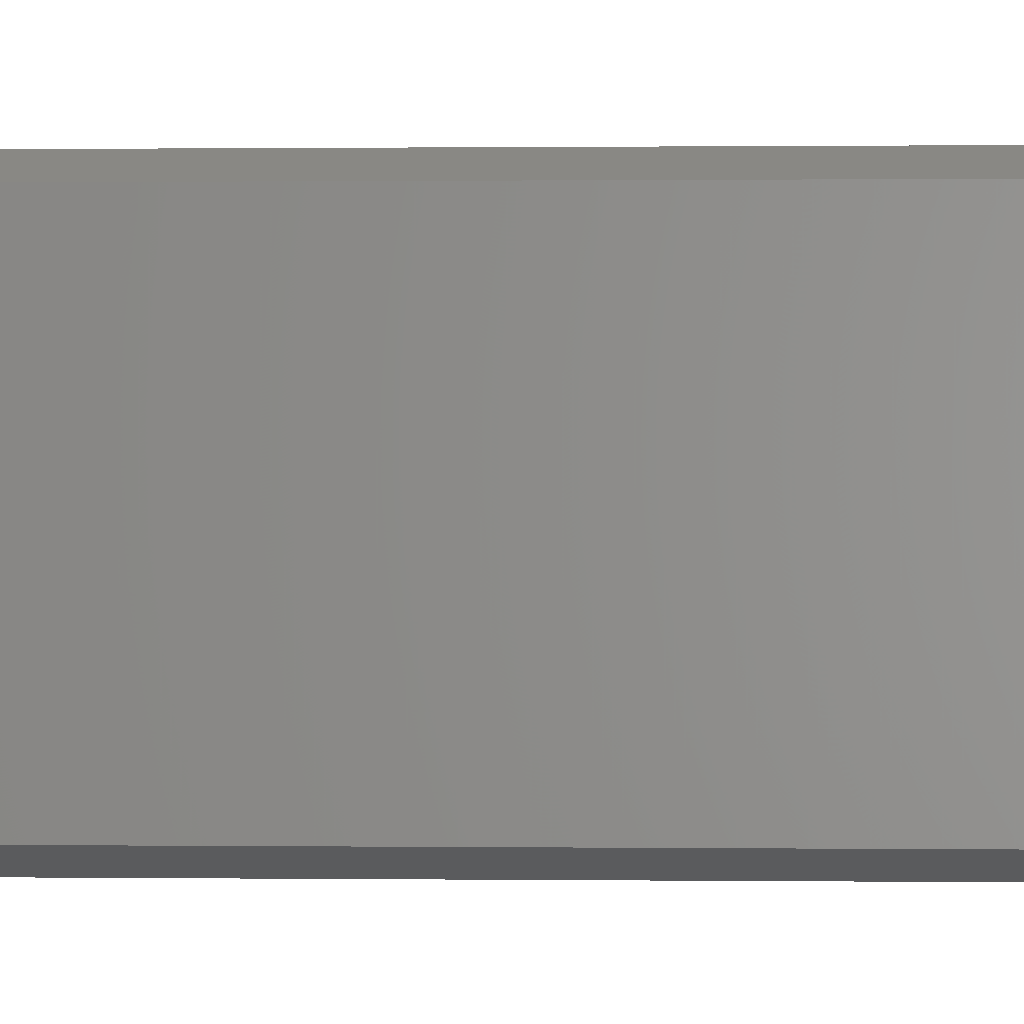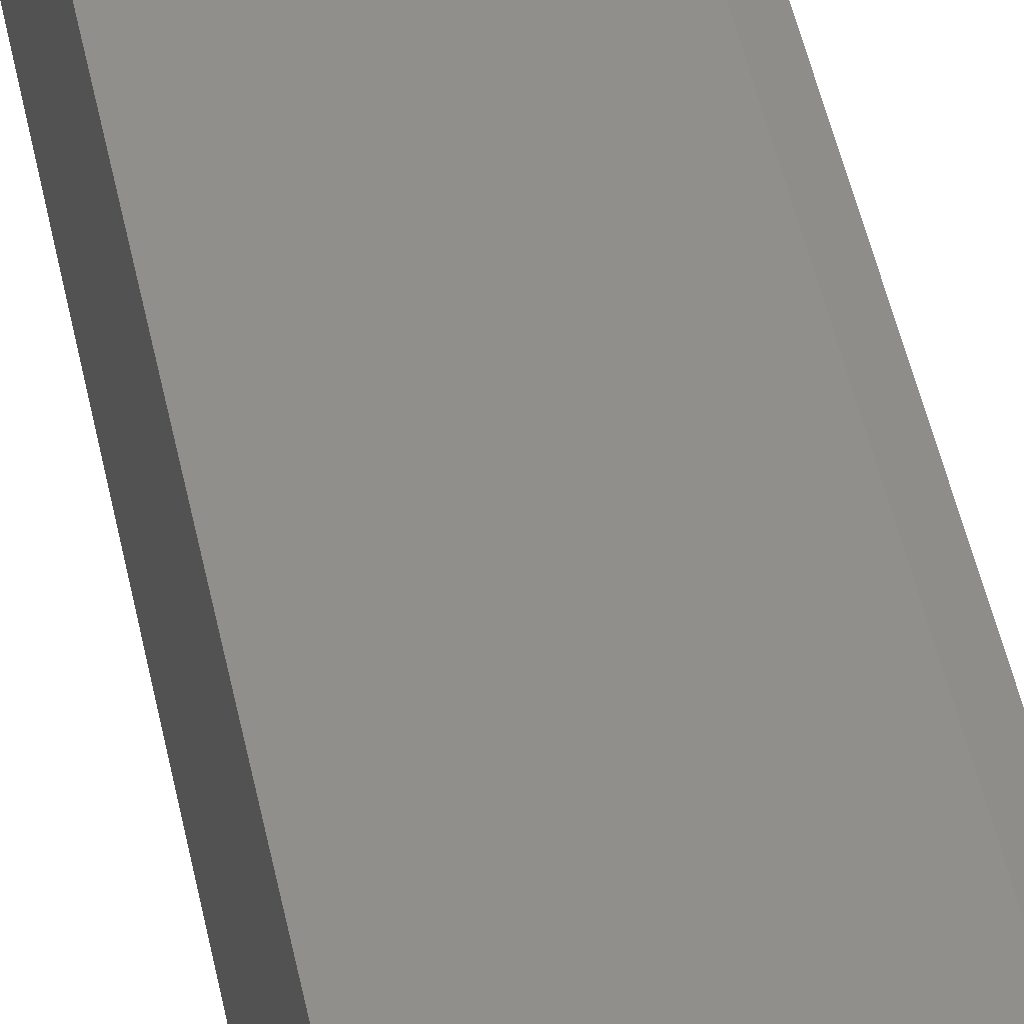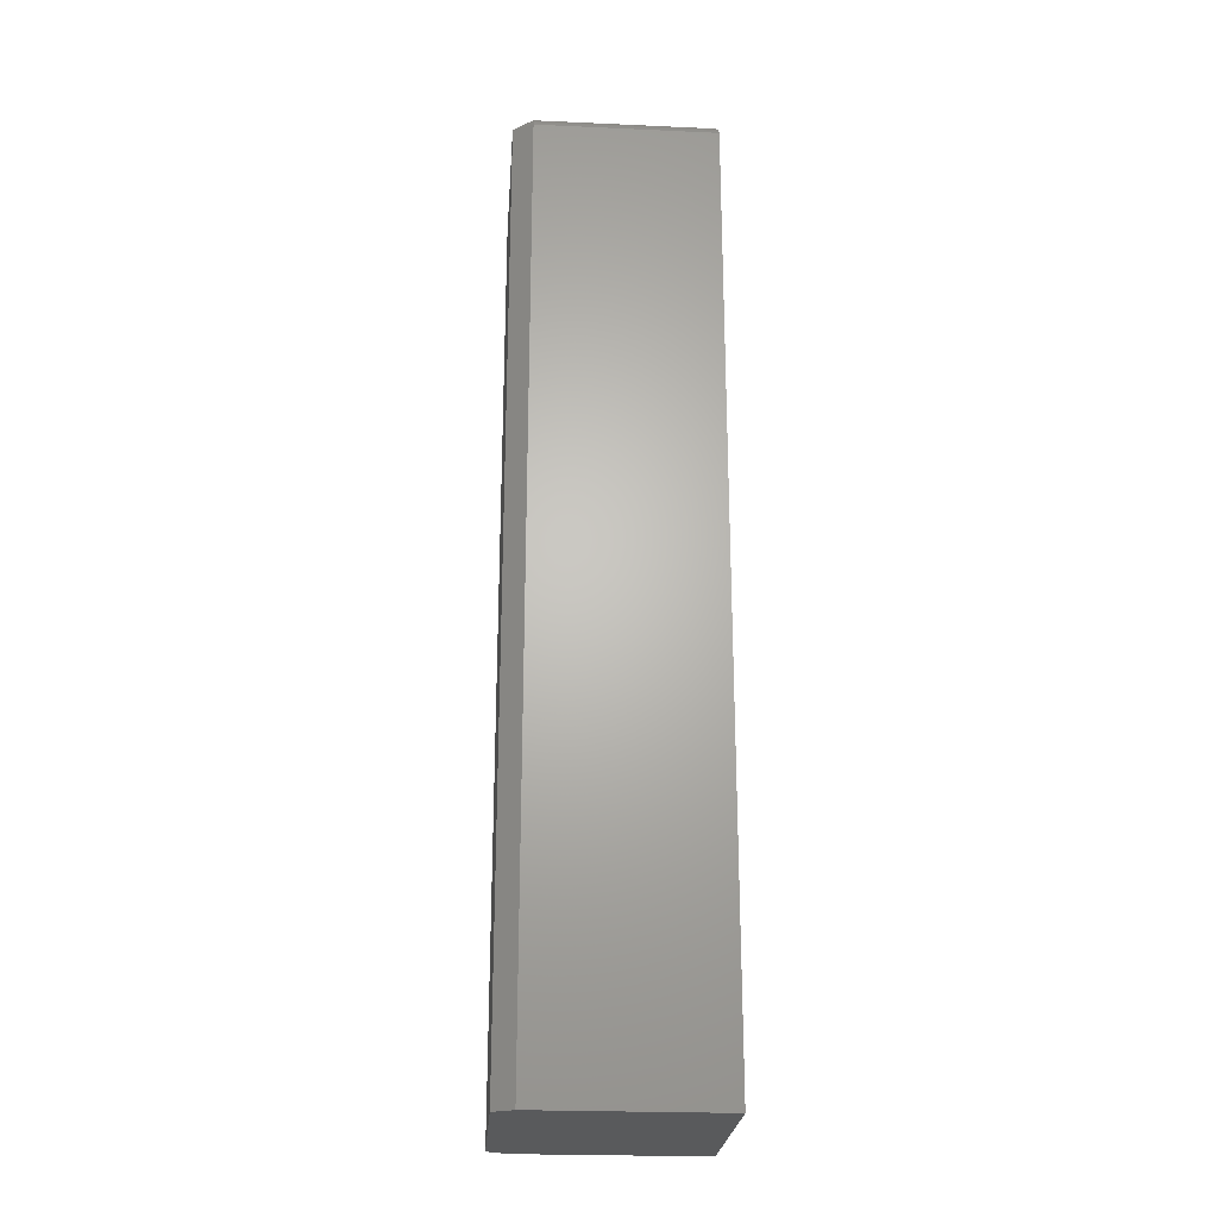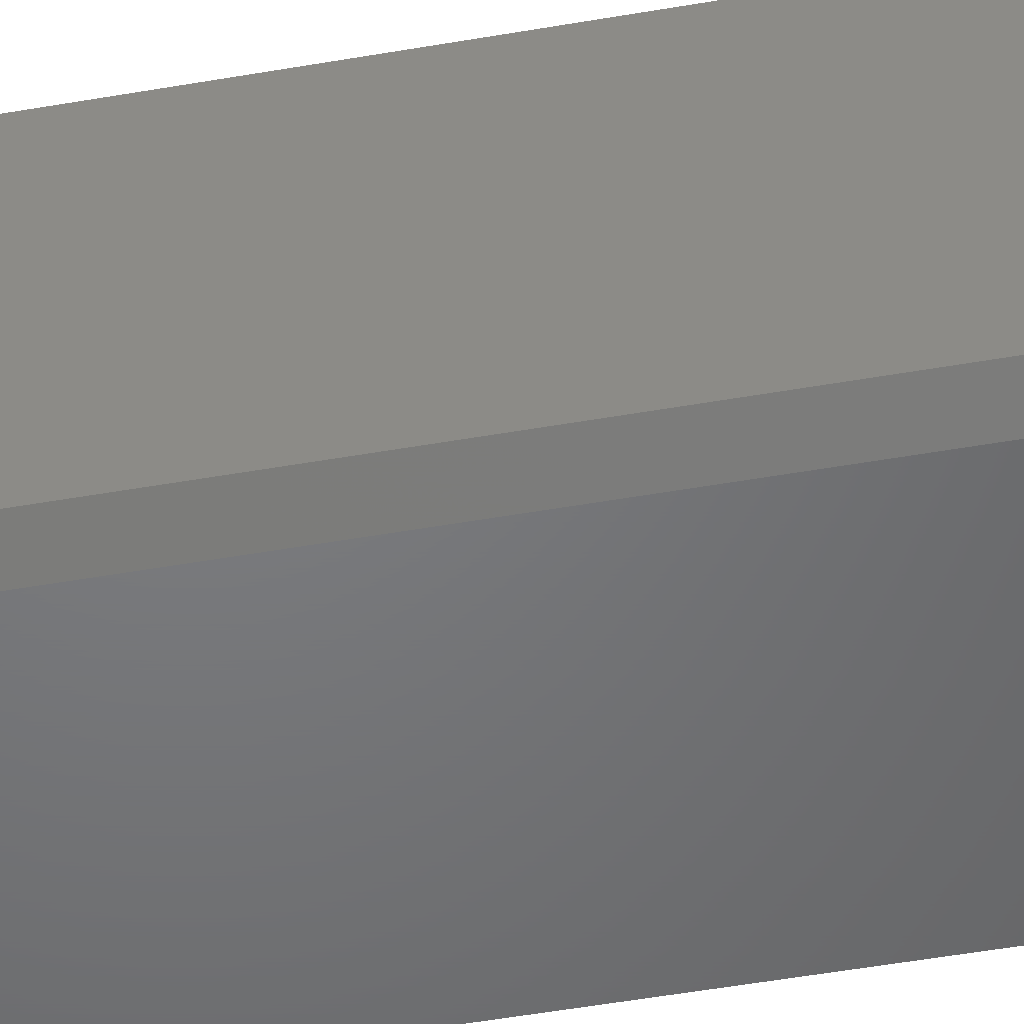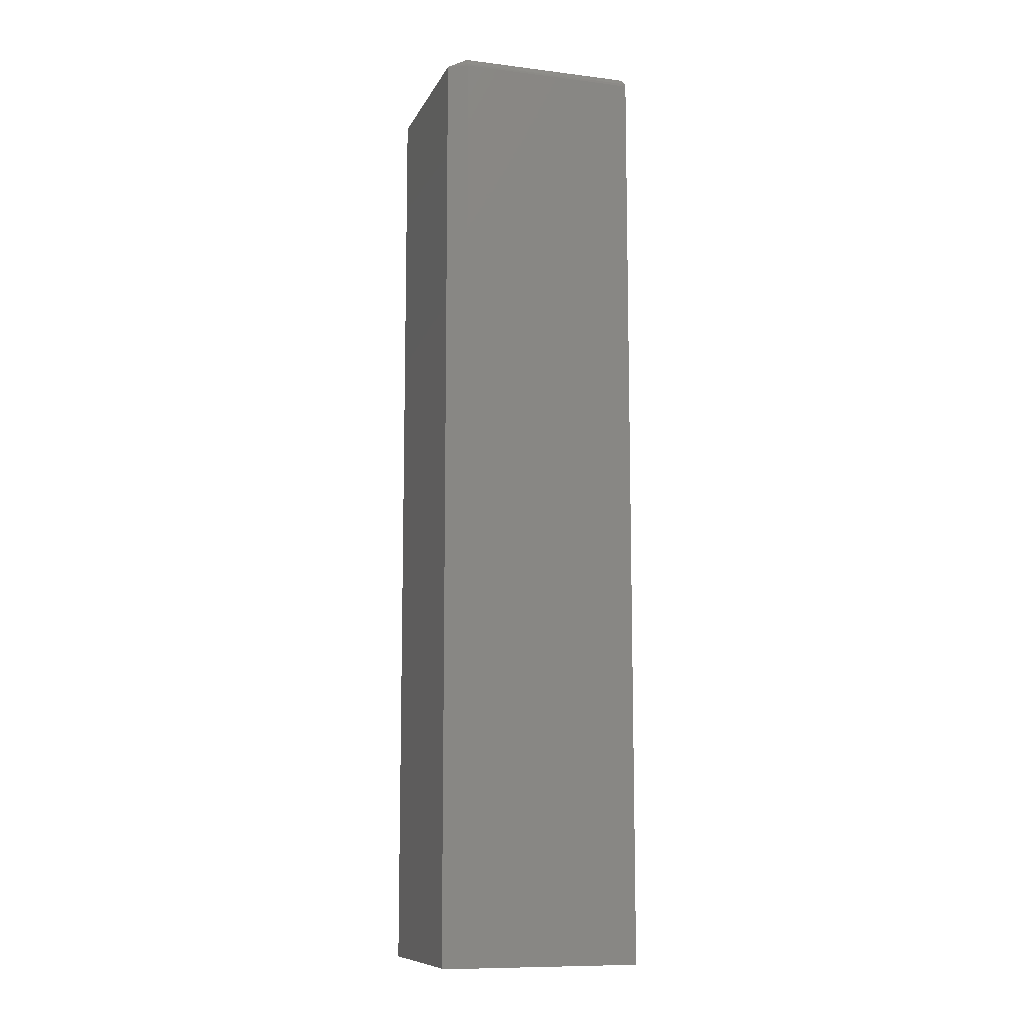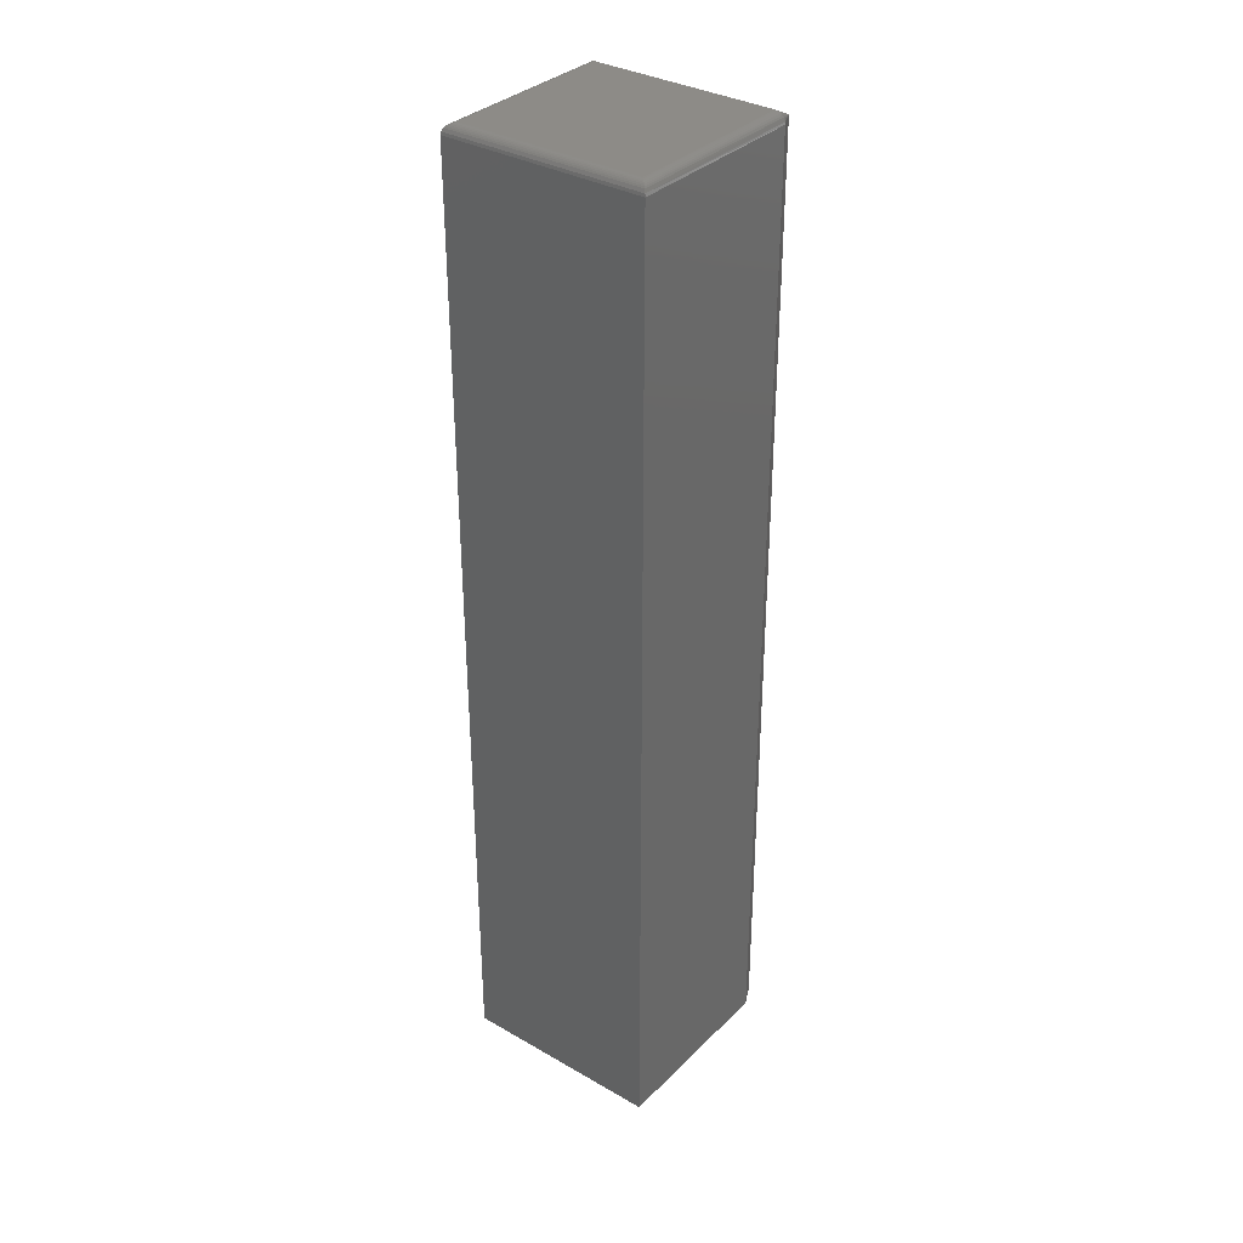
<metadata>
{"format":"stl","ext":"stl","renderer":"f3d","projection":"perspective","resolution":1024,"background":"white","views":[{"elev":0.3,"azim":-85.3,"up":"+Z"},{"elev":48.6,"azim":168.4,"up":"+Z"},{"elev":-24.3,"azim":-4.2,"up":"+Y"},{"elev":-50.1,"azim":-79.0,"up":"+Z"},{"elev":-10.3,"azim":-17.4,"up":"+Y"},{"elev":34.2,"azim":127.7,"up":"+Y"}]}
</metadata>
<code>
# stl→obj: 44 verts, 84 faces
v 0.1501 0.75 0.1484
v 0.01562 0.7498 0.15
v 0.1513 0.7499 0.1497
v 0.01562 0.75 0.1484
v 0.01562 0.7494 0.1514
v 0.1525 0.7496 0.1509
v 0.01562 0.7487 0.1528
v 0.1537 0.7491 0.152
v 0.1547 0.7485 0.1531
v 0.1565 0.7467 0.1548
v 0.01562 0.7452 0.1557
v 0.1576 0.7444 0.1559
v 0.1557 0.7476 0.154
v 0.01562 0.7477 0.154
v 0.01562 0.7465 0.1549
v 0.01562 0.7422 0.1562
v 0.1579 0.7422 0.1562
v 0.01562 0.7437 0.1561
v 0.01562 0.75 0.007812
v 0.1513 0.7499 0.006571
v 0.01562 0.7498 0.006288
v 0.1501 0.75 0.007812
v 0.01562 0.7437 0.0001501
v 0.01562 0.7452 0.0005947
v 0.01562 0.7465 0.001317
v 0.1576 0.7444 0.0003152
v 0.1565 0.7467 0.001405
v 0.1547 0.7485 0.003156
v 0.01562 0.7494 0.004823
v 0.1537 0.7491 0.004218
v 0.1525 0.7496 0.005364
v 0.1579 0.7422 -3.469e-18
v 0.01562 0.7422 0
v 0.1557 0.7476 0.00221
v 0.01562 0.7477 0.002288
v 0.01562 0.7487 0.003472
v 0.01562 0 0.1562
v 0.1579 0 0.1562
v 0.01562 0 0
v 0.1579 0 0
v 0 0.7422 0.1484
v 0 0.7422 0.007812
v 0 0 0.1484
v 0 0 0.007812
f 1 2 3
f 1 4 2
f 2 5 3
f 3 5 6
f 5 7 6
f 6 7 8
f 7 9 8
f 10 11 12
f 9 7 13
f 13 7 14
f 13 14 10
f 10 14 15
f 10 15 11
f 16 17 18
f 18 17 12
f 18 12 11
f 19 20 21
f 19 22 20
f 23 24 25
f 26 25 27
f 28 29 30
f 29 31 30
f 29 21 20
f 29 20 31
f 32 33 26
f 26 33 23
f 26 23 25
f 27 25 34
f 34 25 35
f 34 35 28
f 28 35 36
f 28 36 29
f 37 38 16
f 16 38 17
f 39 33 40
f 40 33 32
f 41 42 43
f 43 42 44
f 1 22 4
f 4 22 19
f 40 38 39
f 39 38 37
f 39 37 44
f 44 37 43
f 41 43 16
f 16 43 37
f 42 33 44
f 44 33 39
f 42 19 21
f 42 21 29
f 42 29 36
f 42 36 35
f 42 35 25
f 42 25 24
f 42 24 23
f 42 23 33
f 42 41 19
f 19 41 4
f 41 16 18
f 41 18 11
f 41 11 15
f 41 15 14
f 41 14 7
f 41 7 5
f 41 5 2
f 41 2 4
f 38 40 17
f 17 40 32
f 22 3 20
f 22 1 3
f 3 6 20
f 20 6 31
f 6 8 31
f 31 8 30
f 8 9 30
f 30 9 28
f 9 13 28
f 28 13 34
f 13 10 34
f 34 10 27
f 10 12 27
f 17 32 12
f 12 32 26
f 12 26 27

</code>
